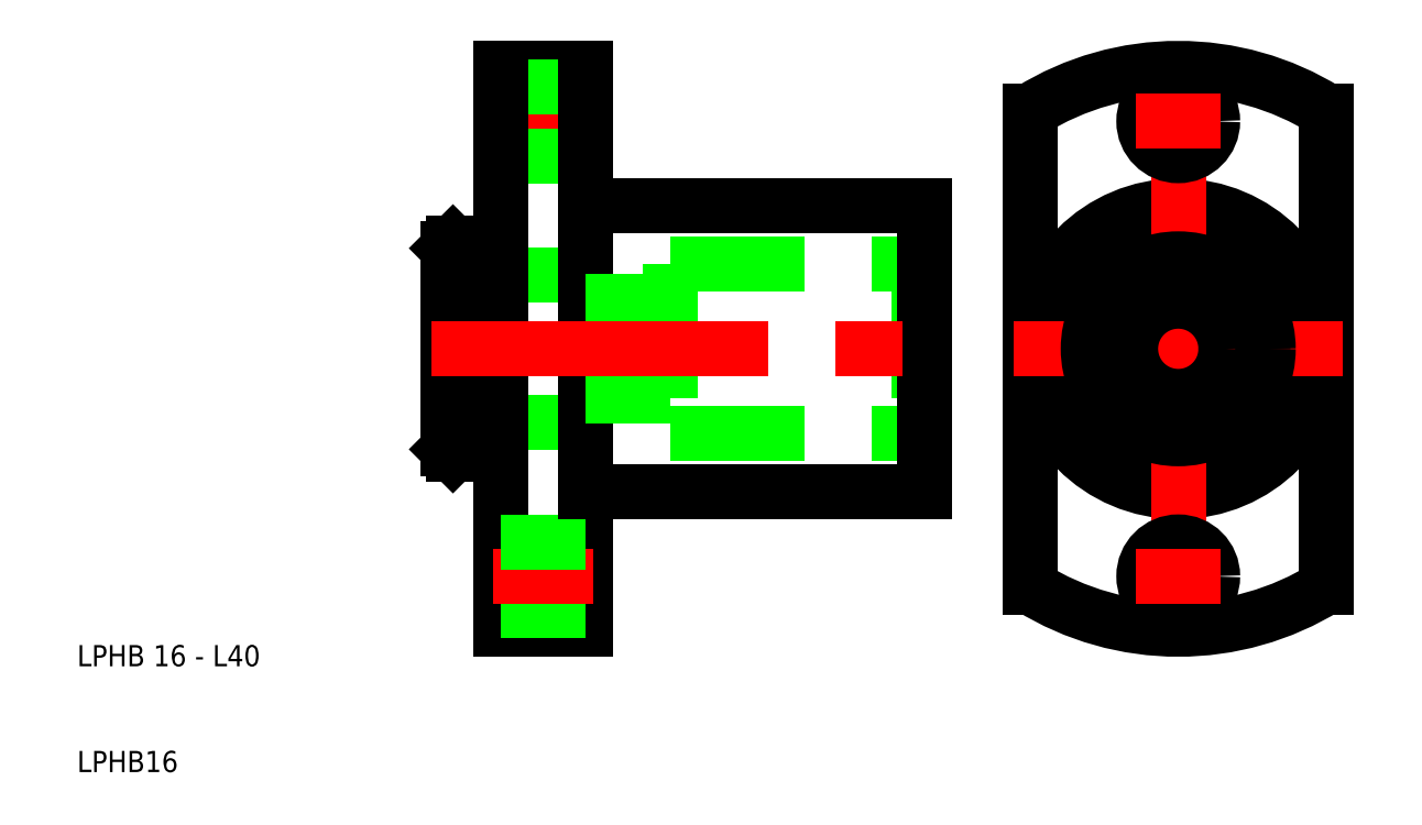
<metadata>
{"format":"dxf","ext":"dxf","renderer":"ezdxf+matplotlib","layout":"modelspace","background":"white","min_lineweight":24,"dpi":150}
</metadata>
<code>
0
SECTION
2
ENTITIES
0
CIRCLE
8
0
10
114
20
50
30
0
40
13.5
0
CIRCLE
8
0
10
114
20
50
30
0
40
7
0
LINE
8
CENTER
10
114
20
78
30
0
11
114
21
22
31
0
0
LINE
8
0
10
128
20
72.5
30
0
11
128
21
27.5
31
0
0
LINE
8
0
10
100
20
72.5
30
0
11
100
21
27.5
31
0
0
ARC
8
0
10
114
20
50
30
0
40
26.5
50
238.1
51
301.9
0
CIRCLE
8
0
10
114
20
28.5
30
0
40
3.25
0
LINE
8
CENTER
10
110
20
28.5
30
0
11
118
21
28.5
31
0
0
ARC
8
0
10
114
20
50
30
0
40
26.5
50
58.11
51
121.9
0
LINE
8
CENTER
10
98.5
20
50
30
0
11
129.5
21
50
31
0
0
CIRCLE
8
0
10
114
20
71.5
30
0
40
3.25
0
CIRCLE
8
0
10
114
20
50
30
0
40
8.5
0
CIRCLE
8
0
10
114
20
50
30
0
40
8
0
CIRCLE
8
0
10
114
20
50
30
0
40
4.5
0
LINE
8
CENTER
10
110
20
71.5
30
0
11
118
21
71.5
31
0
0
LINE
8
0
10
89.5
20
58
30
0
11
89.5
21
42
31
0
0
LINE
8
0
10
89.5
20
58
30
0
11
90
21
58.5
31
0
0
LINE
8
0
10
89.5
20
42
30
0
11
90
21
41.5
31
0
0
LINE
8
0
10
66
20
42
30
0
11
89.5
21
42
31
0
0
LINE
8
0
10
66
20
58
30
0
11
89.5
21
58
31
0
0
LINE
8
0
10
90
20
63.5
30
0
11
90
21
36.5
31
0
0
LINE
8
0
10
66
20
58
30
0
11
66
21
42
31
0
0
LINE
8
0
10
50
20
76.5
30
0
11
58
21
76.5
31
0
0
LINE
8
0
10
49
20
59
30
0
11
50
21
59
31
0
0
LINE
8
0
10
49
20
60
30
0
11
49
21
59
31
0
0
LINE
8
0
10
45.5
20
60
30
0
11
45
21
59.5
31
0
0
LINE
8
0
10
45.5
20
60
30
0
11
49
21
60
31
0
0
LINE
8
0
10
45
20
57
30
0
11
58
21
57
31
0
0
LINE
8
CENTER
10
49.25
20
71.5
30
0
11
58.75
21
71.5
31
0
0
LINE
8
0
10
50
20
74.75
30
0
11
58
21
74.75
31
0
0
LINE
8
0
10
50
20
68.25
30
0
11
58
21
68.25
31
0
0
LINE
8
0
10
50
20
76.5
30
0
11
50
21
59
31
0
0
LINE
8
0
10
58
20
76.5
30
0
11
58
21
63.5
31
0
0
LINE
8
0
10
58
20
36.5
30
0
11
58
21
23.5
31
0
0
LINE
8
0
10
49
20
41
30
0
11
50
21
41
31
0
0
LINE
8
0
10
49
20
41
30
0
11
49
21
40
31
0
0
LINE
8
0
10
45.5
20
40
30
0
11
45
21
40.5
31
0
0
LINE
8
0
10
45.5
20
40
30
0
11
49
21
40
31
0
0
LINE
8
0
10
50
20
41
30
0
11
50
21
23.5
31
0
0
LINE
8
0
10
50
20
23.5
30
0
11
58
21
23.5
31
0
0
LINE
8
0
10
58
20
43
30
0
11
45
21
43
31
0
0
LINE
8
0
10
50
20
25.25
30
0
11
58
21
25.25
31
0
0
LINE
8
CENTER
10
49.25
20
28.5
30
0
11
58.75
21
28.5
31
0
0
LINE
8
0
10
50
20
31.75
30
0
11
58
21
31.75
31
0
0
LINE
8
0
10
45
20
59.5
30
0
11
45
21
40.5
31
0
0
LINE
8
0
10
58
20
57
30
0
11
58
21
43
31
0
0
LINE
8
0
10
45.5
20
60
30
0
11
45.5
21
40
31
0
0
LINE
8
0
10
49
20
59
30
0
11
49
21
41
31
0
0
LINE
8
0
10
50
20
59
30
0
11
50
21
41
31
0
0
LINE
8
0
10
58
20
63.5
30
0
11
58
21
36.5
31
0
0
LINE
8
0
10
58
20
36.5
30
0
11
90
21
36.5
31
0
0
LINE
8
0
10
58
20
63.5
30
0
11
90
21
63.5
31
0
0
LINE
8
0
10
58
20
54.5
30
0
11
66
21
54.5
31
0
0
LINE
8
0
10
58
20
45.5
30
0
11
66
21
45.5
31
0
0
LINE
8
CENTER
10
43.5
20
50
30
0
11
91.5
21
50
31
0
0
TEXT
8
0
10
10
20
20
30
0
40
2
1
LPHB 16 - L40
0
TEXT
8
0
10
10
20
10
30
0
40
2
1
LPHB16
0
VIEWPORT
8
0
10
261.5
20
148.5
30
0
40
523
41
297
68
     1
69
     1
0
ENDSEC
0
EOF

</code>
